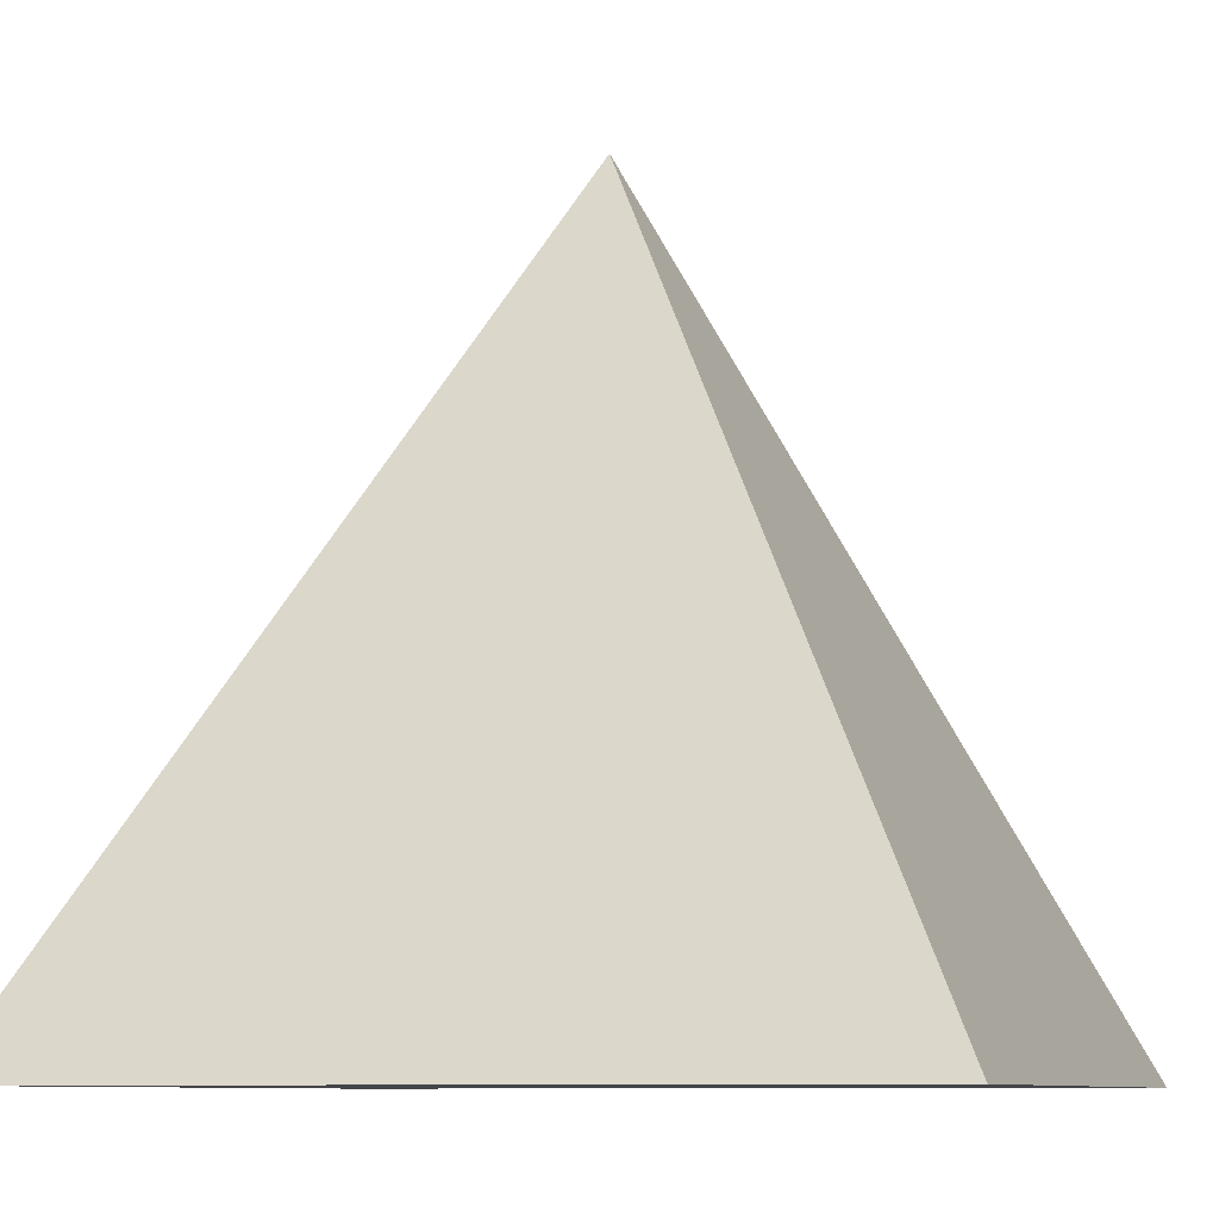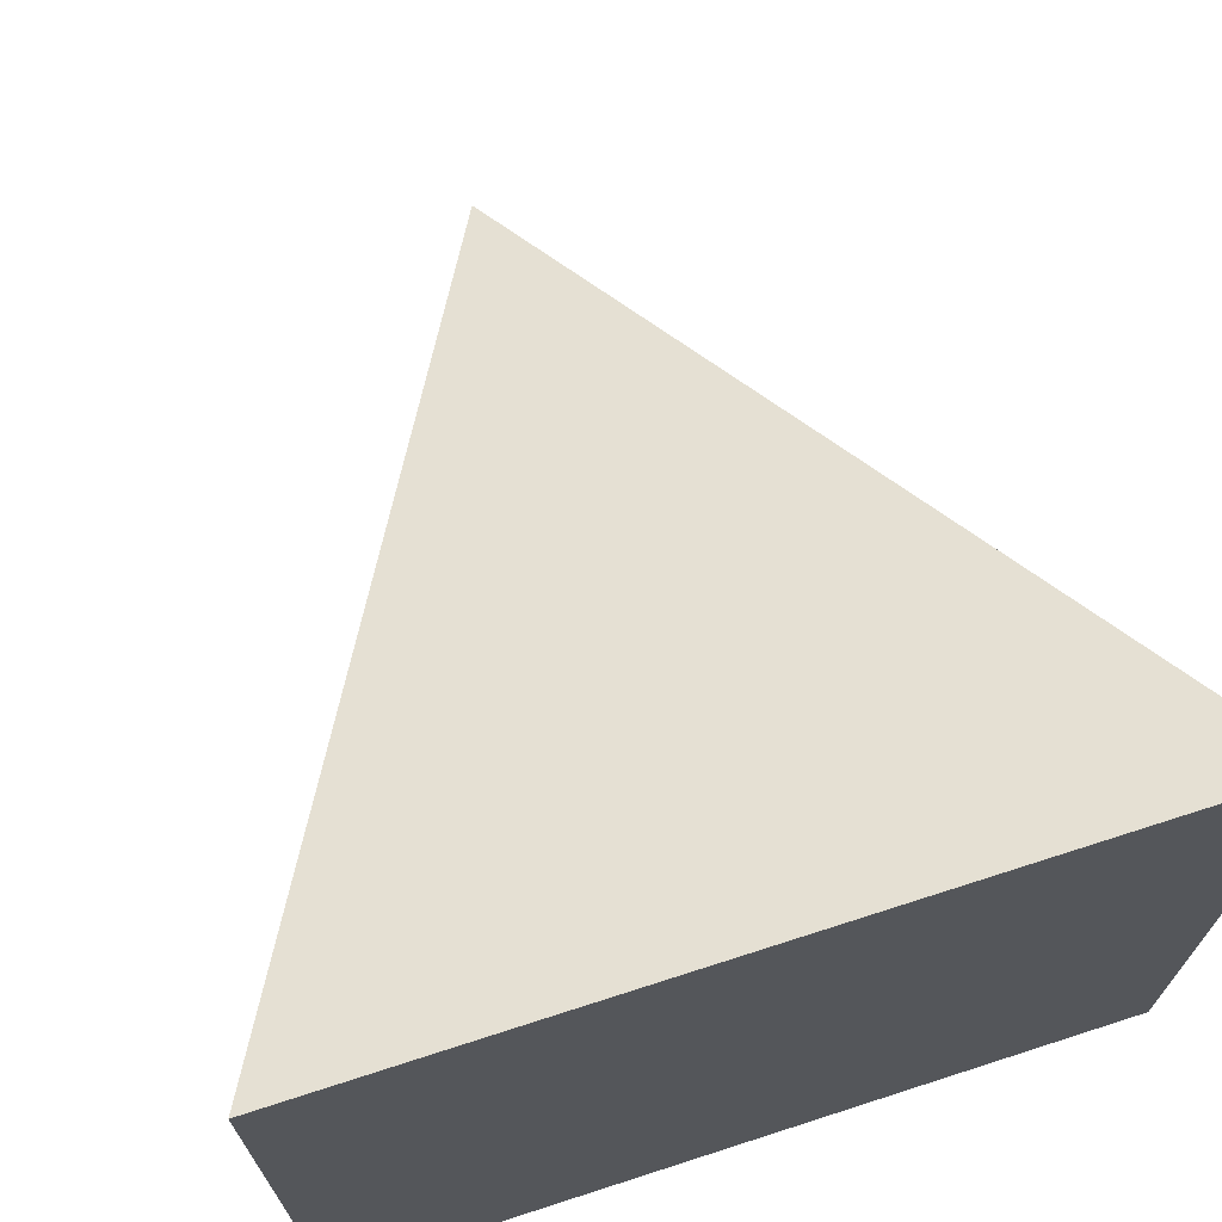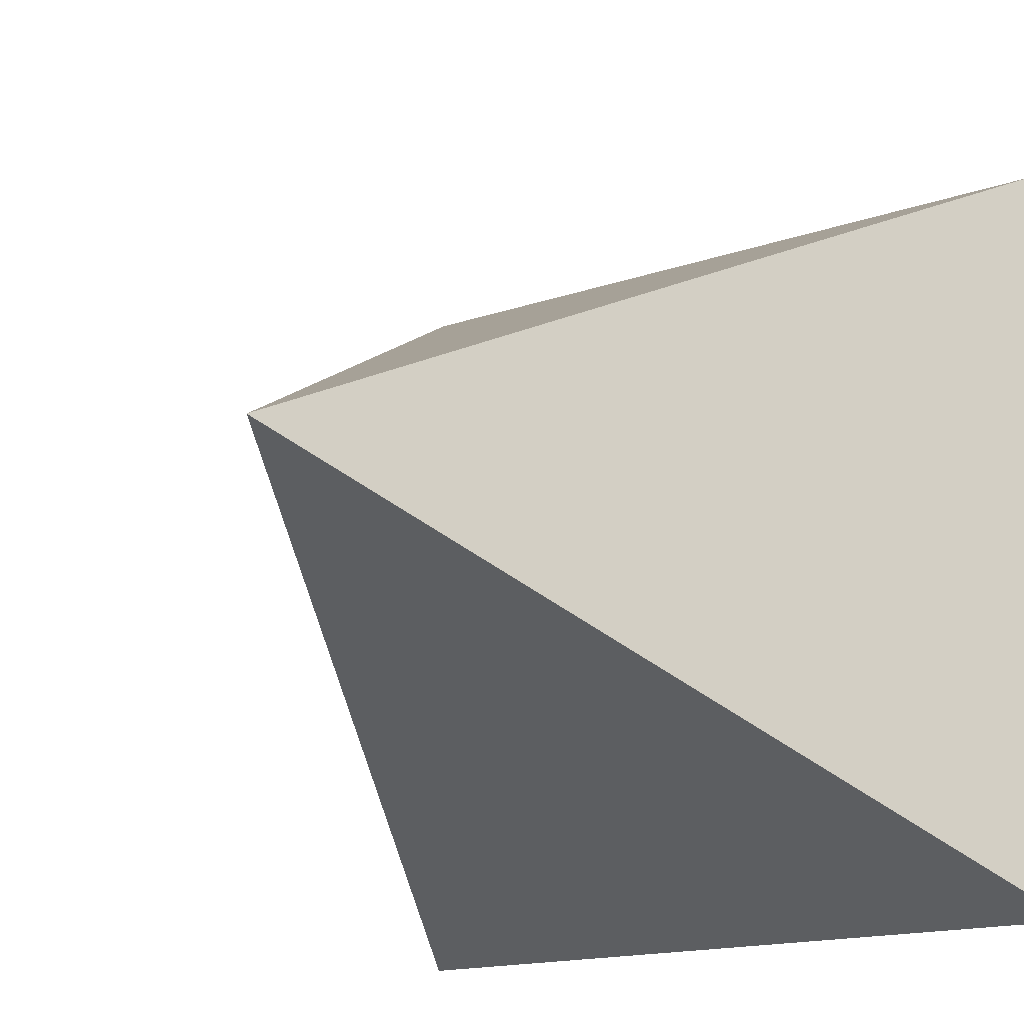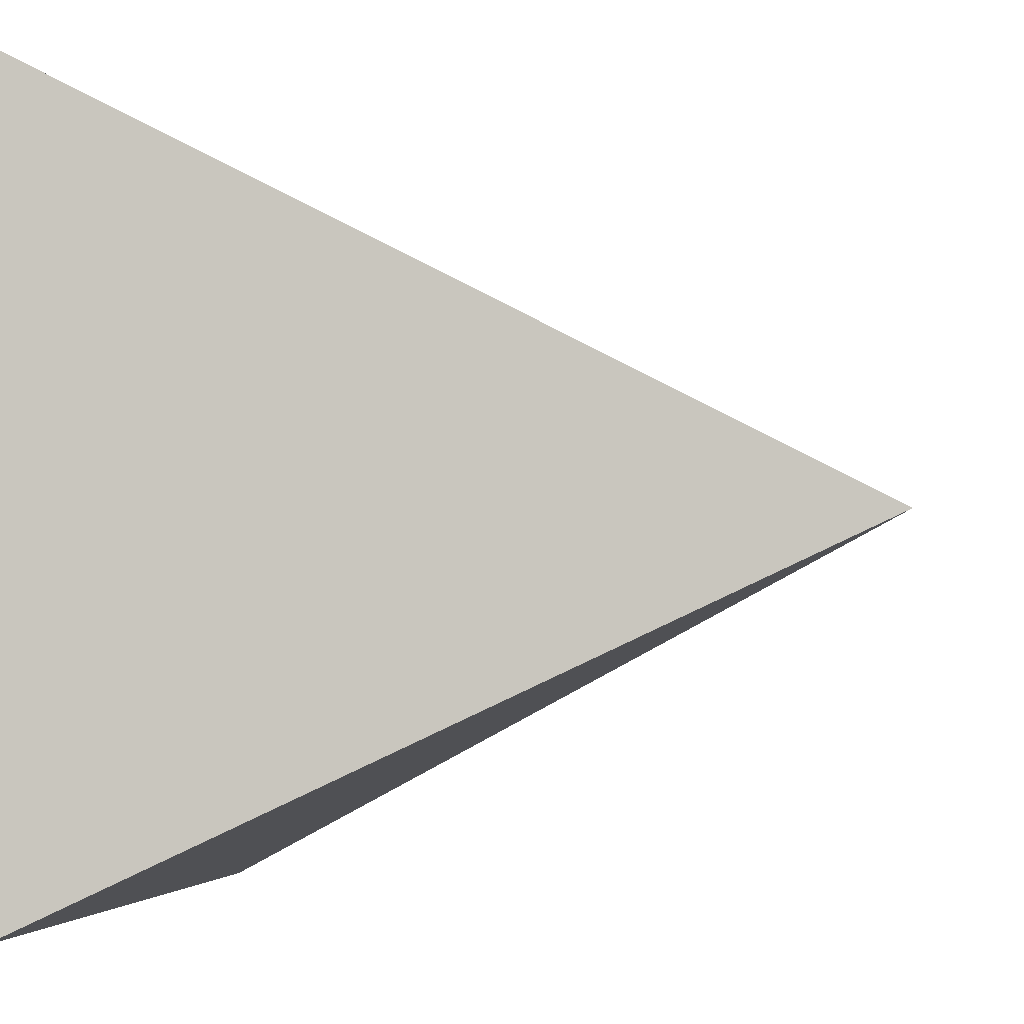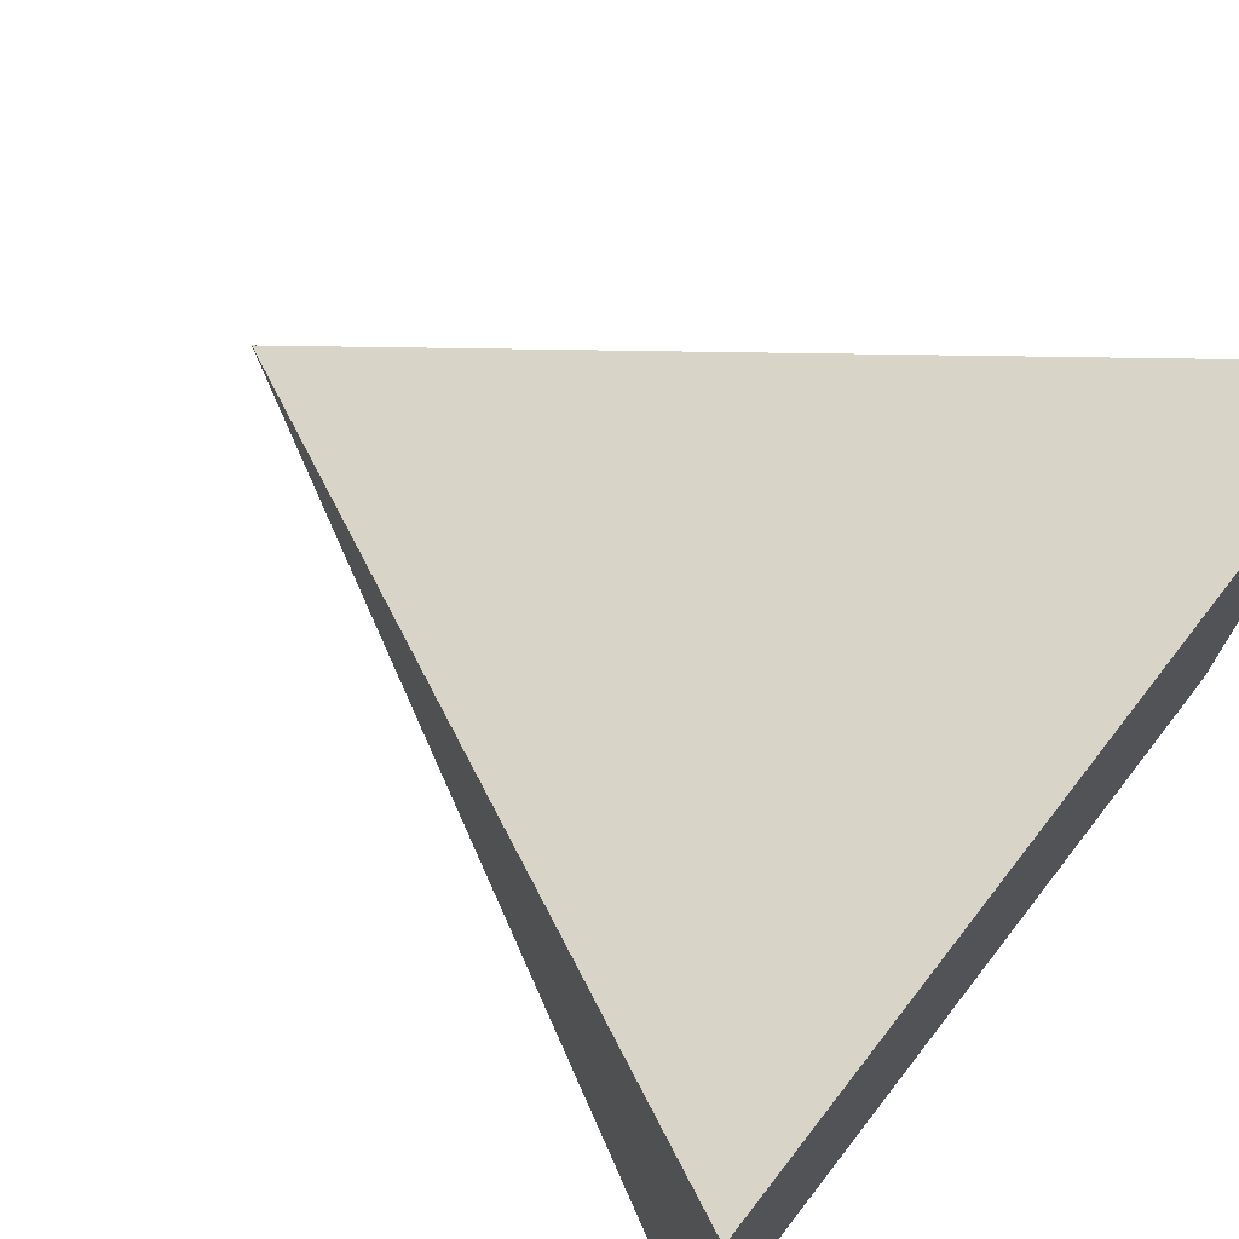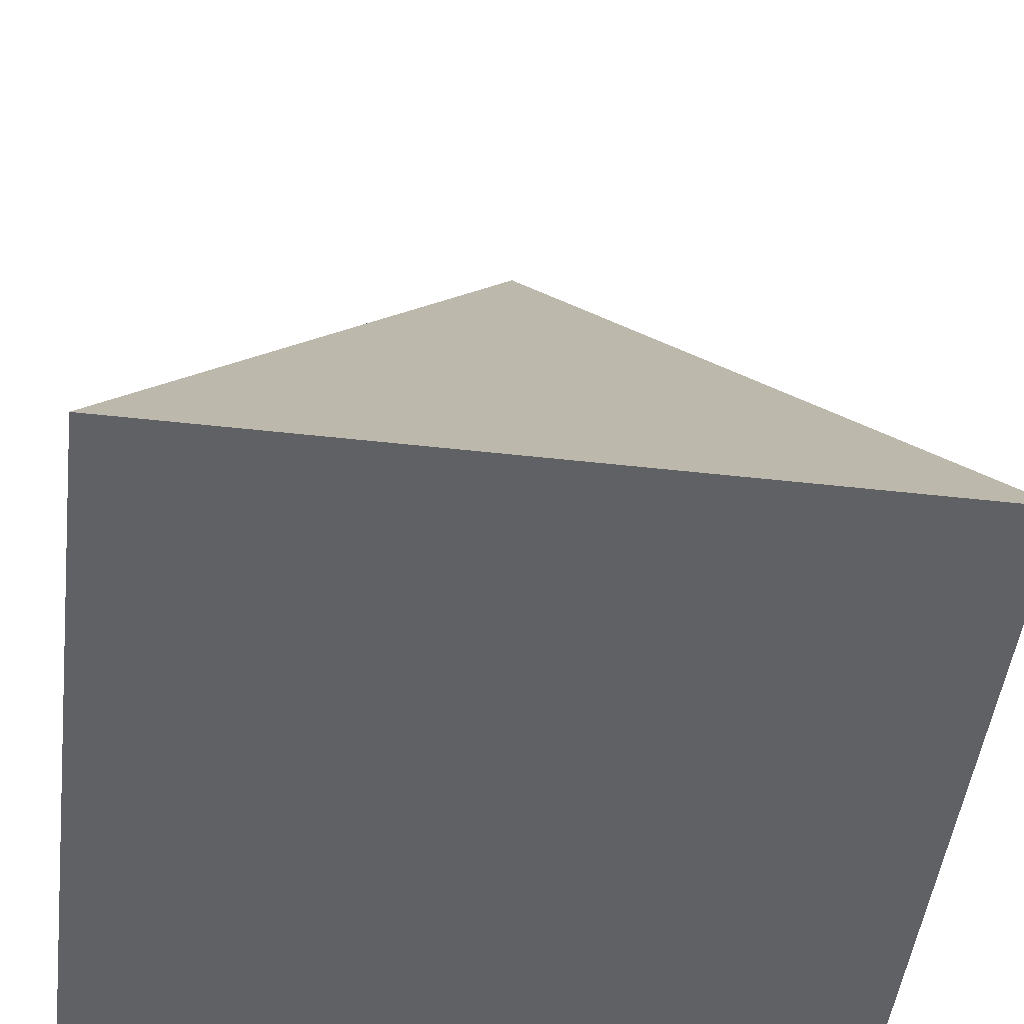
<metadata>
{"format":"obj","ext":"obj","renderer":"f3d","projection":"perspective","resolution":1024,"background":"white","views":[{"elev":-8.8,"azim":-161.6,"up":"+Y"},{"elev":70.6,"azim":-17.9,"up":"+Z"},{"elev":-15.8,"azim":-143.7,"up":"+Z"},{"elev":-3.1,"azim":100.4,"up":"+Z"},{"elev":72.5,"azim":-52.0,"up":"+Z"},{"elev":-49.4,"azim":-97.1,"up":"+Y"}]}
</metadata>
<code>
v  -5 -5 5
v  -5 -5 -5
v  5 -5 -5
v  5 -5 5
v  0 5 -0
o Box001
g Box001
f 1 2 3
f 3 4 1
f 1 4 5
f 4 3 5
f 3 2 5
f 2 1 5

</code>
